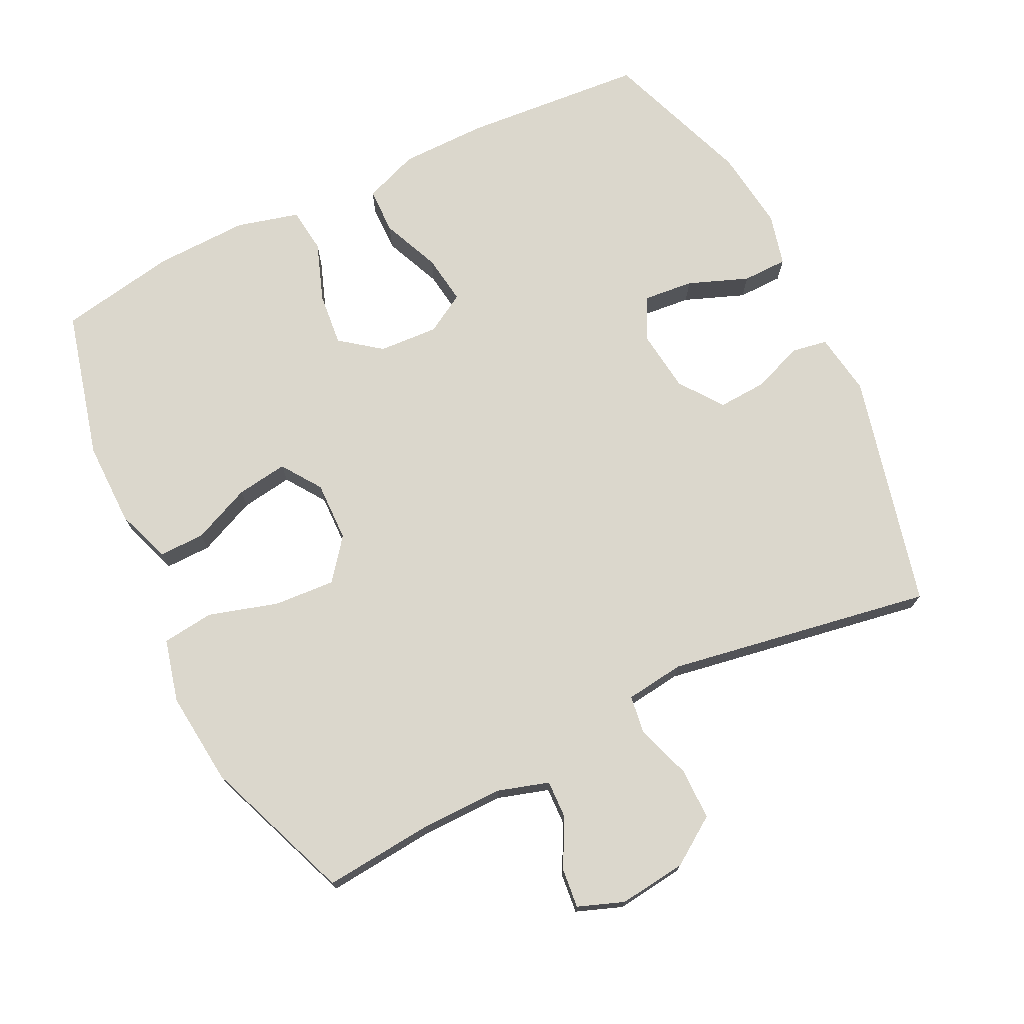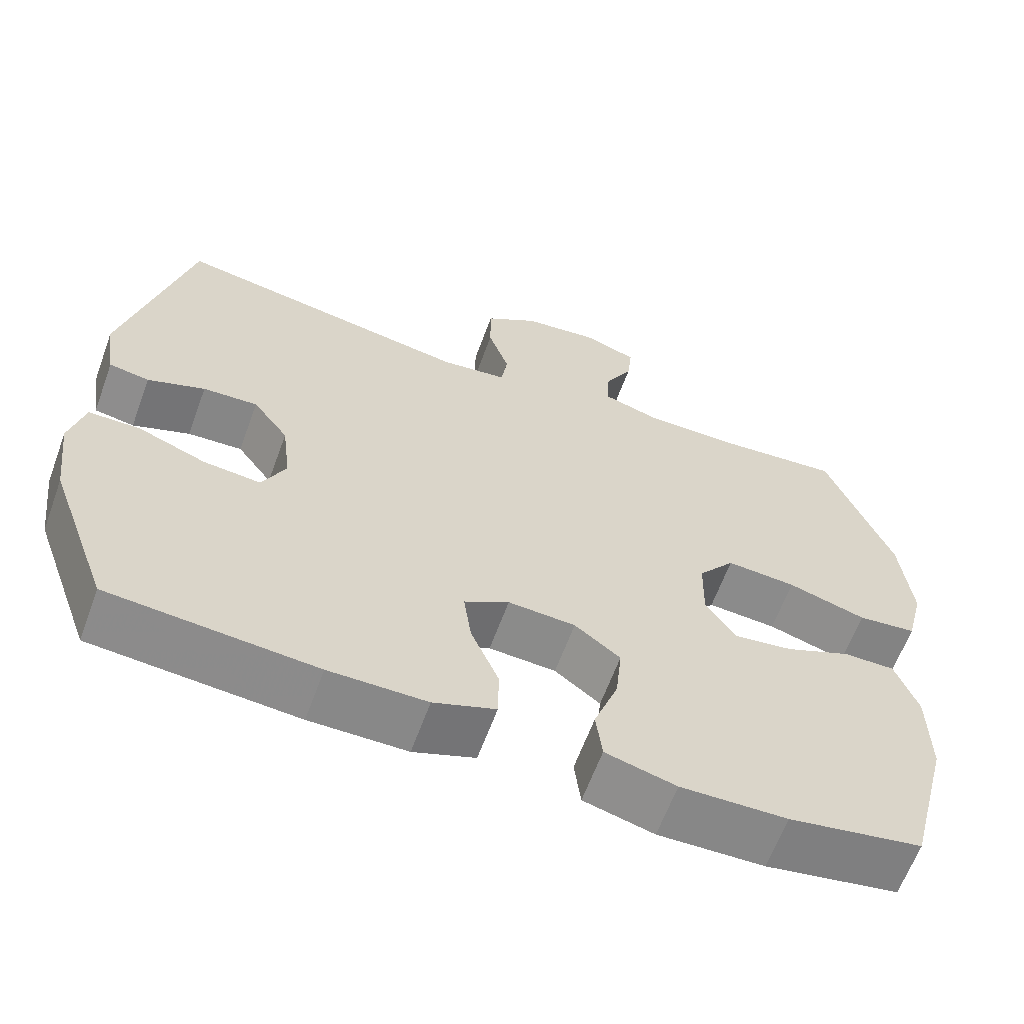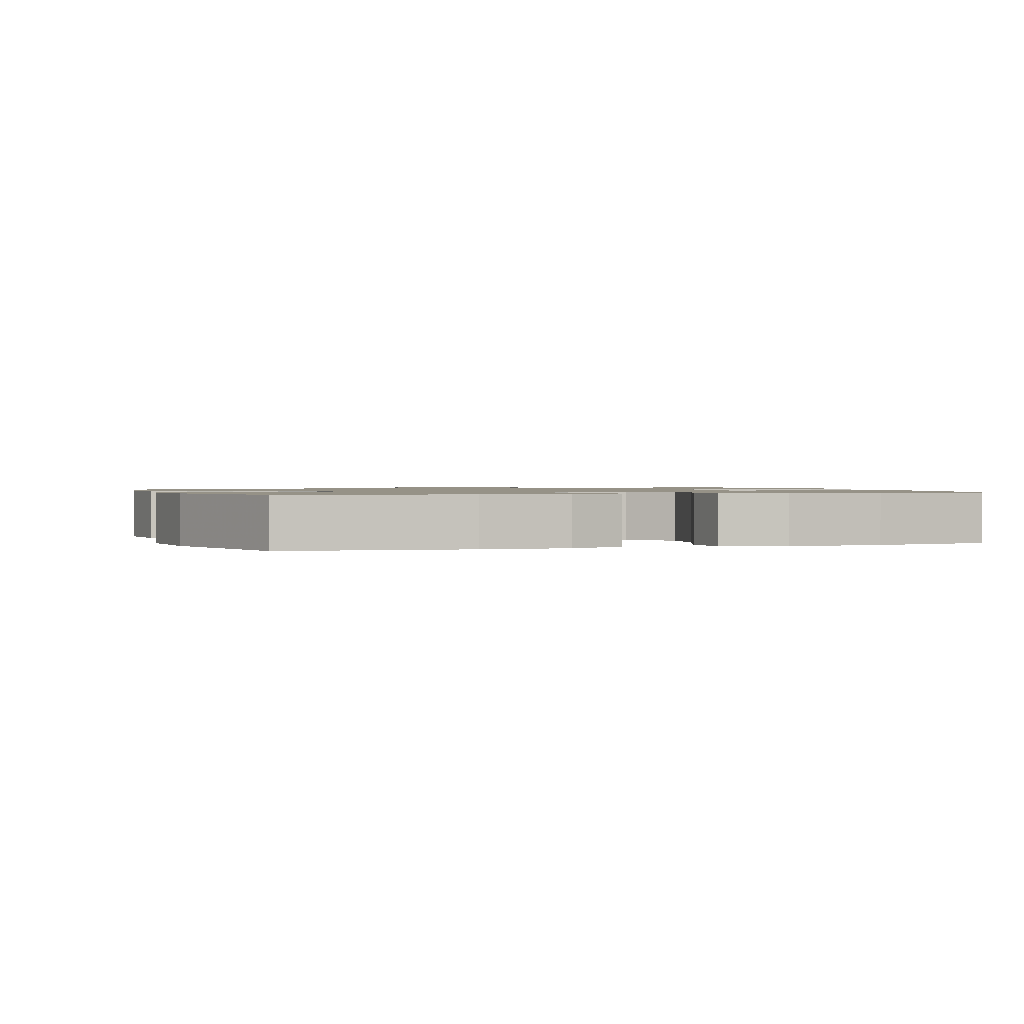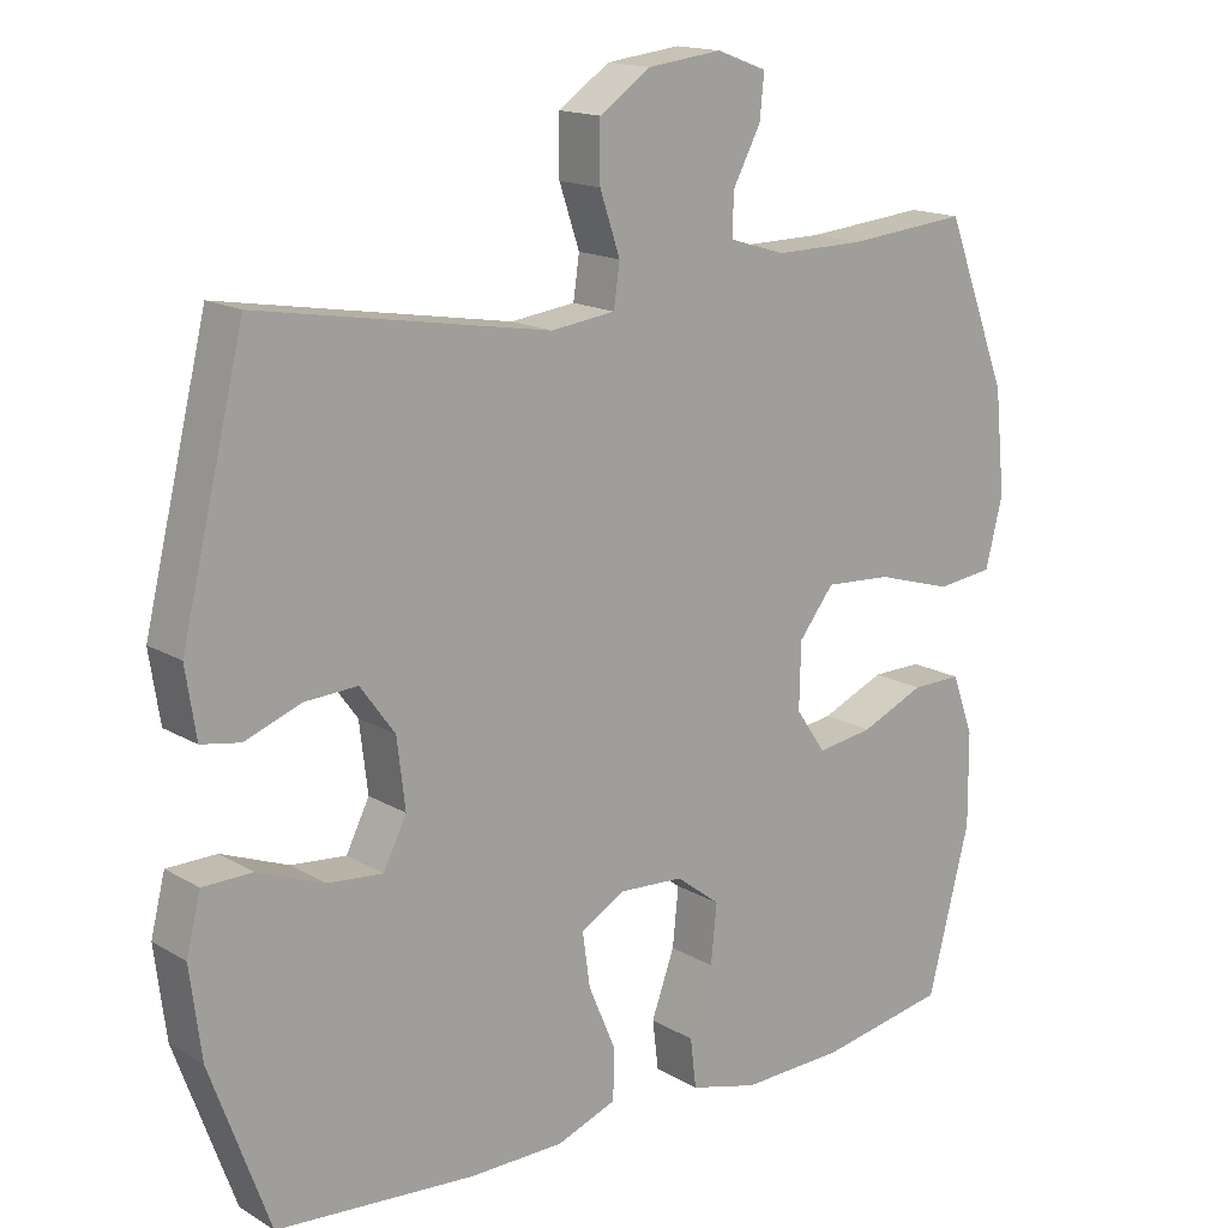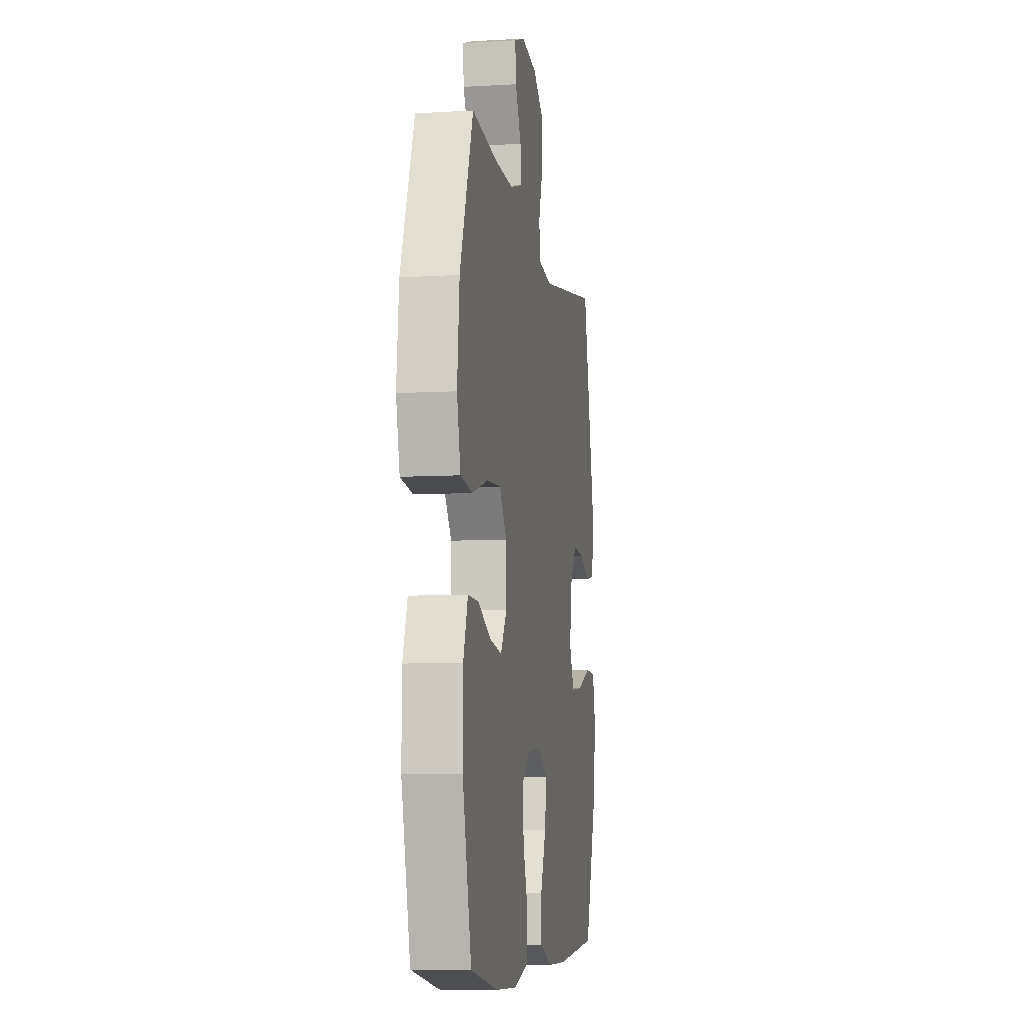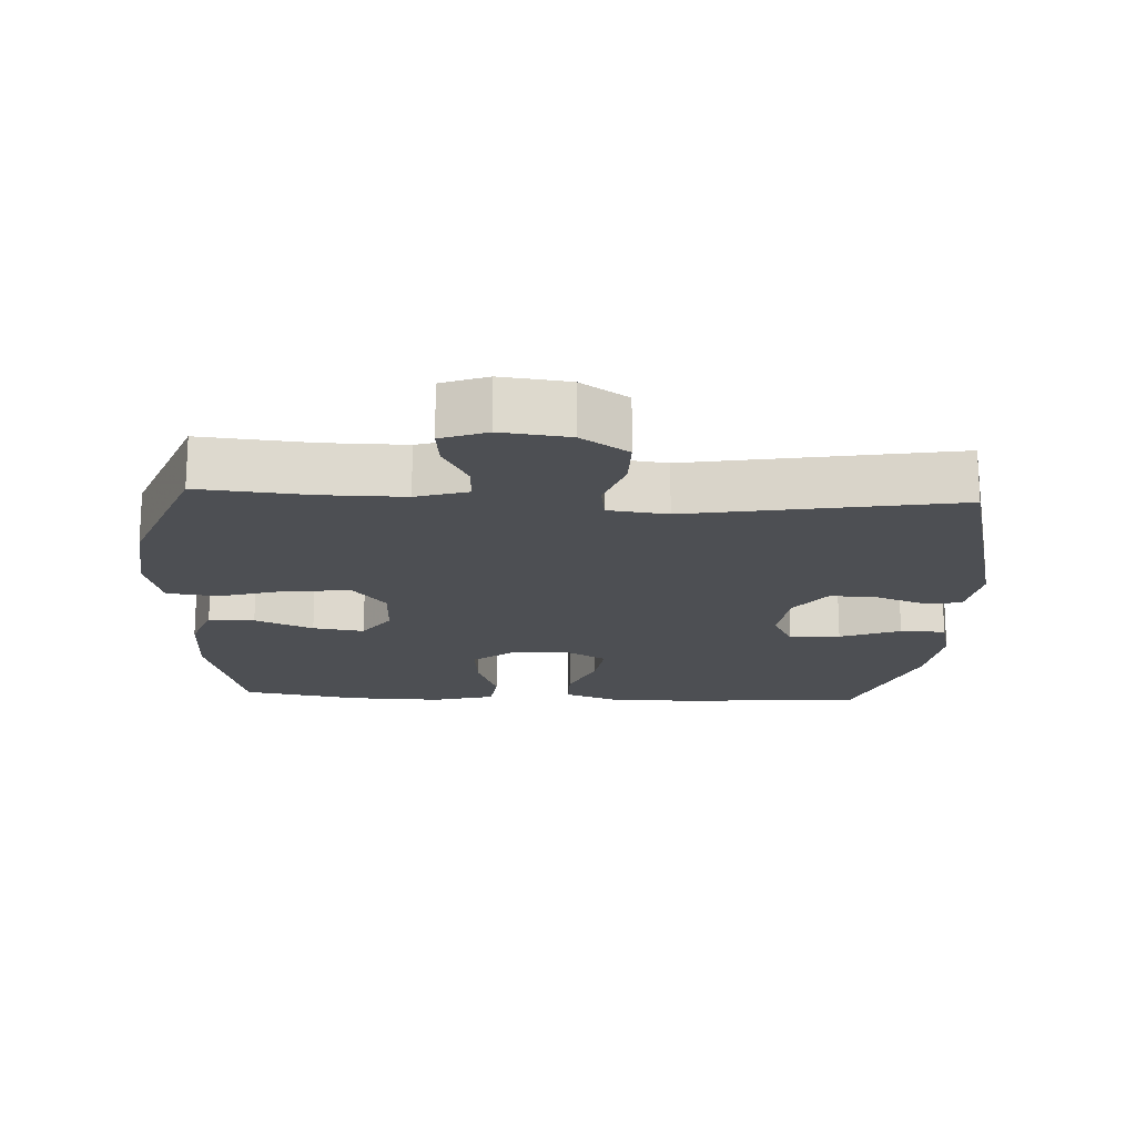
<metadata>
{"format":"obj","ext":"obj","renderer":"f3d","projection":"perspective","resolution":1024,"background":"white","views":[{"elev":73.3,"azim":-26.1,"up":"+Y"},{"elev":-63.0,"azim":159.9,"up":"+Z"},{"elev":1.1,"azim":162.6,"up":"+Y"},{"elev":15.9,"azim":140.5,"up":"+Z"},{"elev":-8.0,"azim":-80.7,"up":"+Z"},{"elev":-17.7,"azim":-2.9,"up":"+Y"}]}
</metadata>
<code>
v -0.5 0.07 -0.5
v -0.556 0.07 -0.282
v -0.555 0.07 -0.158
v -0.526 0.07 -0.078
v -0.459 0.07 -0.079
v -0.374 0.07 -0.116
v -0.299 0.07 -0.127
v -0.259 0.07 -0.069
v -0.261 0.07 0.019
v -0.308 0.07 0.079
v -0.398 0.07 0.073
v -0.499 0.07 0.043
v -0.575 0.07 0.052
v -0.598 0.07 0.144
v -0.584 0.07 0.281
v -0.5 0.07 0.5
v -0.338 0.07 0.485
v -0.219 0.07 0.484
v -0.144 0.07 0.507
v -0.146 0.07 0.563
v -0.183 0.07 0.633
v -0.189 0.07 0.691
v -0.122 0.07 0.716
v -0.023 0.07 0.704
v 0.046 0.07 0.657
v 0.046 0.07 0.581
v 0.019 0.07 0.501
v 0.027 0.07 0.445
v 0.113 0.07 0.434
v 0.5 0.07 0.5
v 0.584 0.07 0.156
v 0.57 0.07 0.065
v 0.518 0.07 0.056
v 0.444 0.07 0.084
v 0.373 0.07 0.088
v 0.327 0.07 0.025
v 0.316 0.07 -0.066
v 0.347 0.07 -0.128
v 0.421 0.07 -0.121
v 0.509 0.07 -0.087
v 0.575 0.07 -0.088
v 0.594 0.07 -0.164
v 0.579 0.07 -0.283
v 0.5 0.07 -0.5
v 0.234 0.07 -0.521
v 0.108 0.07 -0.52
v 0.028 0.07 -0.49
v 0.027 0.07 -0.422
v 0.063 0.07 -0.337
v 0.073 0.07 -0.265
v 0.015 0.07 -0.231
v -0.072 0.07 -0.236
v -0.131 0.07 -0.281
v -0.123 0.07 -0.359
v -0.092 0.07 -0.445
v -0.1 0.07 -0.511
v -0.191 0.07 -0.535
v -0.328 0.07 -0.531
v -0.5 0 -0.5
v -0.556 0 -0.282
v -0.555 0 -0.158
v -0.526 0 -0.078
v -0.459 0 -0.079
v -0.374 0 -0.116
v -0.299 0 -0.127
v -0.259 0 -0.069
v -0.261 0 0.019
v -0.308 0 0.079
v -0.398 0 0.073
v -0.499 0 0.043
v -0.575 0 0.052
v -0.598 0 0.144
v -0.584 0 0.281
v -0.5 0 0.5
v -0.338 0 0.485
v -0.219 0 0.484
v -0.144 0 0.507
v -0.146 0 0.563
v -0.183 0 0.633
v -0.189 0 0.691
v -0.122 0 0.716
v -0.023 0 0.704
v 0.046 0 0.657
v 0.046 0 0.581
v 0.019 0 0.501
v 0.027 0 0.445
v 0.113 0 0.434
v 0.5 0 0.5
v 0.584 0 0.156
v 0.57 0 0.065
v 0.518 0 0.056
v 0.444 0 0.084
v 0.373 0 0.088
v 0.327 0 0.025
v 0.316 0 -0.066
v 0.347 0 -0.128
v 0.421 0 -0.121
v 0.509 0 -0.087
v 0.575 0 -0.088
v 0.594 0 -0.164
v 0.579 0 -0.283
v 0.5 0 -0.5
v 0.234 0 -0.521
v 0.108 0 -0.52
v 0.028 0 -0.49
v 0.027 0 -0.422
v 0.063 0 -0.337
v 0.073 0 -0.265
v 0.015 0 -0.231
v -0.072 0 -0.236
v -0.131 0 -0.281
v -0.123 0 -0.359
v -0.092 0 -0.445
v -0.1 0 -0.511
v -0.191 0 -0.535
v -0.328 0 -0.531
f 54 55 56 57
f 53 54 57 58
f 46 47 48 49
f 46 49 50
f 45 46 50
f 44 45 50
f 43 44 50 51
f 39 40 41 42
f 38 39 42 43
f 31 32 33 34
f 29 30 31 34
f 28 29 34 35
f 24 25 26 27
f 24 27 28
f 23 24 28
f 20 21 22 23
f 19 20 23 28
f 18 19 28 35
f 14 15 16 17
f 11 12 13 14
f 10 11 14 17
f 9 10 17 18
f 3 4 5 6
f 3 6 7
f 2 3 7
f 53 58 1 2
f 52 53 2 7
f 51 52 7 8
f 38 43 51 8
f 37 38 8 9
f 36 37 9 18
f 18 35 36
f 115 114 113 112
f 116 115 112 111
f 107 106 105 104
f 108 107 104
f 108 104 103
f 108 103 102
f 109 108 102 101
f 100 99 98 97
f 101 100 97 96
f 92 91 90 89
f 92 89 88 87
f 93 92 87 86
f 85 84 83 82
f 86 85 82
f 86 82 81
f 81 80 79 78
f 86 81 78 77
f 93 86 77 76
f 75 74 73 72
f 72 71 70 69
f 75 72 69 68
f 76 75 68 67
f 64 63 62 61
f 65 64 61
f 65 61 60
f 60 59 116 111
f 65 60 111 110
f 66 65 110 109
f 66 109 101 96
f 67 66 96 95
f 76 67 95 94
f 94 93 76
f 1 59 60 2
f 2 60 61 3
f 3 61 62 4
f 4 62 63 5
f 5 63 64 6
f 6 64 65 7
f 7 65 66 8
f 8 66 67 9
f 9 67 68 10
f 10 68 69 11
f 11 69 70 12
f 12 70 71 13
f 13 71 72 14
f 14 72 73 15
f 15 73 74 16
f 16 74 75 17
f 17 75 76 18
f 18 76 77 19
f 19 77 78 20
f 20 78 79 21
f 21 79 80 22
f 22 80 81 23
f 23 81 82 24
f 24 82 83 25
f 25 83 84 26
f 26 84 85 27
f 27 85 86 28
f 28 86 87 29
f 29 87 88 30
f 30 88 89 31
f 31 89 90 32
f 32 90 91 33
f 33 91 92 34
f 34 92 93 35
f 35 93 94 36
f 36 94 95 37
f 37 95 96 38
f 38 96 97 39
f 39 97 98 40
f 40 98 99 41
f 41 99 100 42
f 42 100 101 43
f 43 101 102 44
f 44 102 103 45
f 45 103 104 46
f 46 104 105 47
f 47 105 106 48
f 48 106 107 49
f 49 107 108 50
f 50 108 109 51
f 51 109 110 52
f 52 110 111 53
f 53 111 112 54
f 54 112 113 55
f 55 113 114 56
f 56 114 115 57
f 57 115 116 58
f 58 116 59 1

</code>
